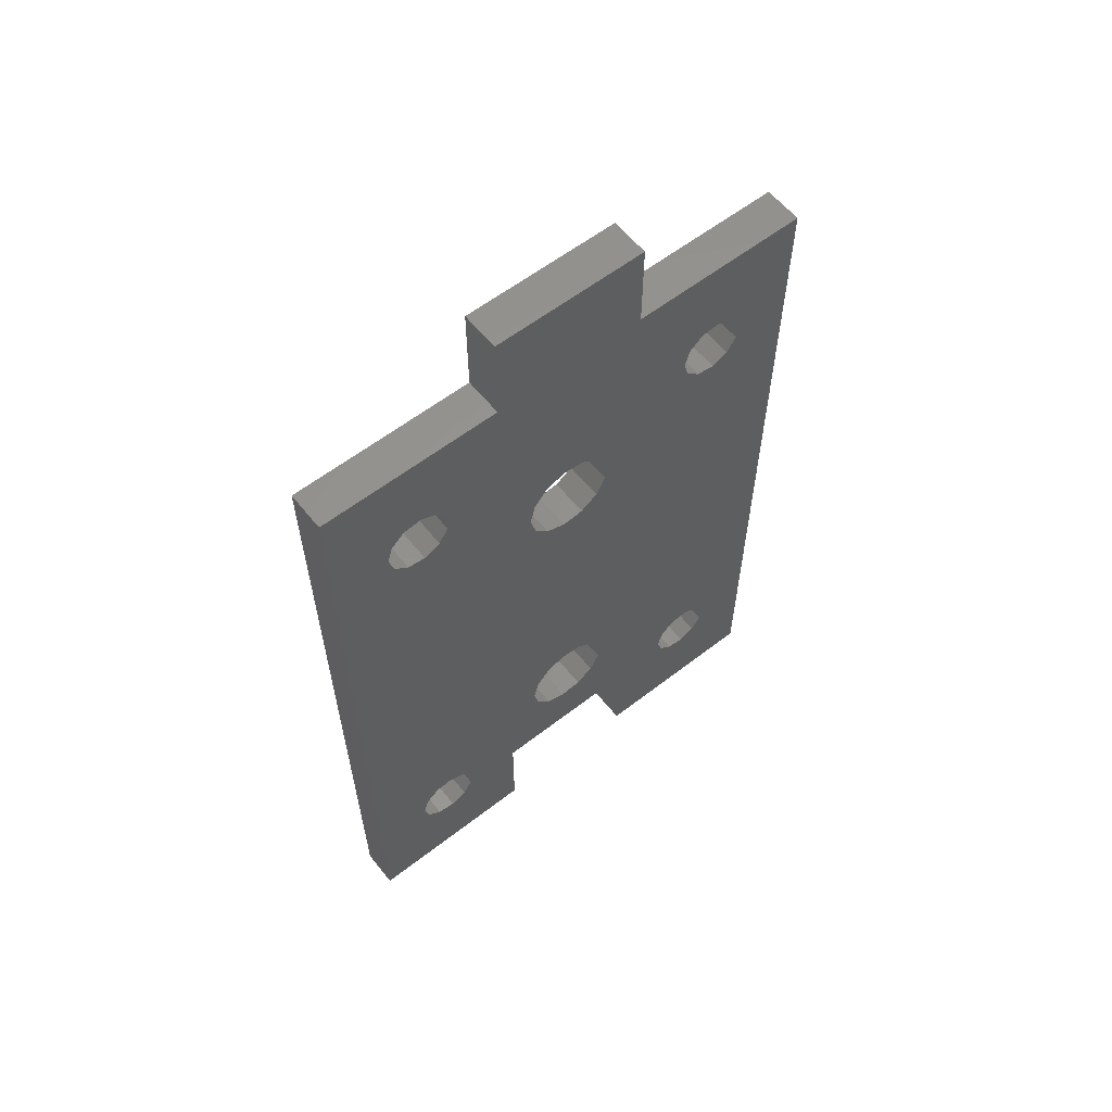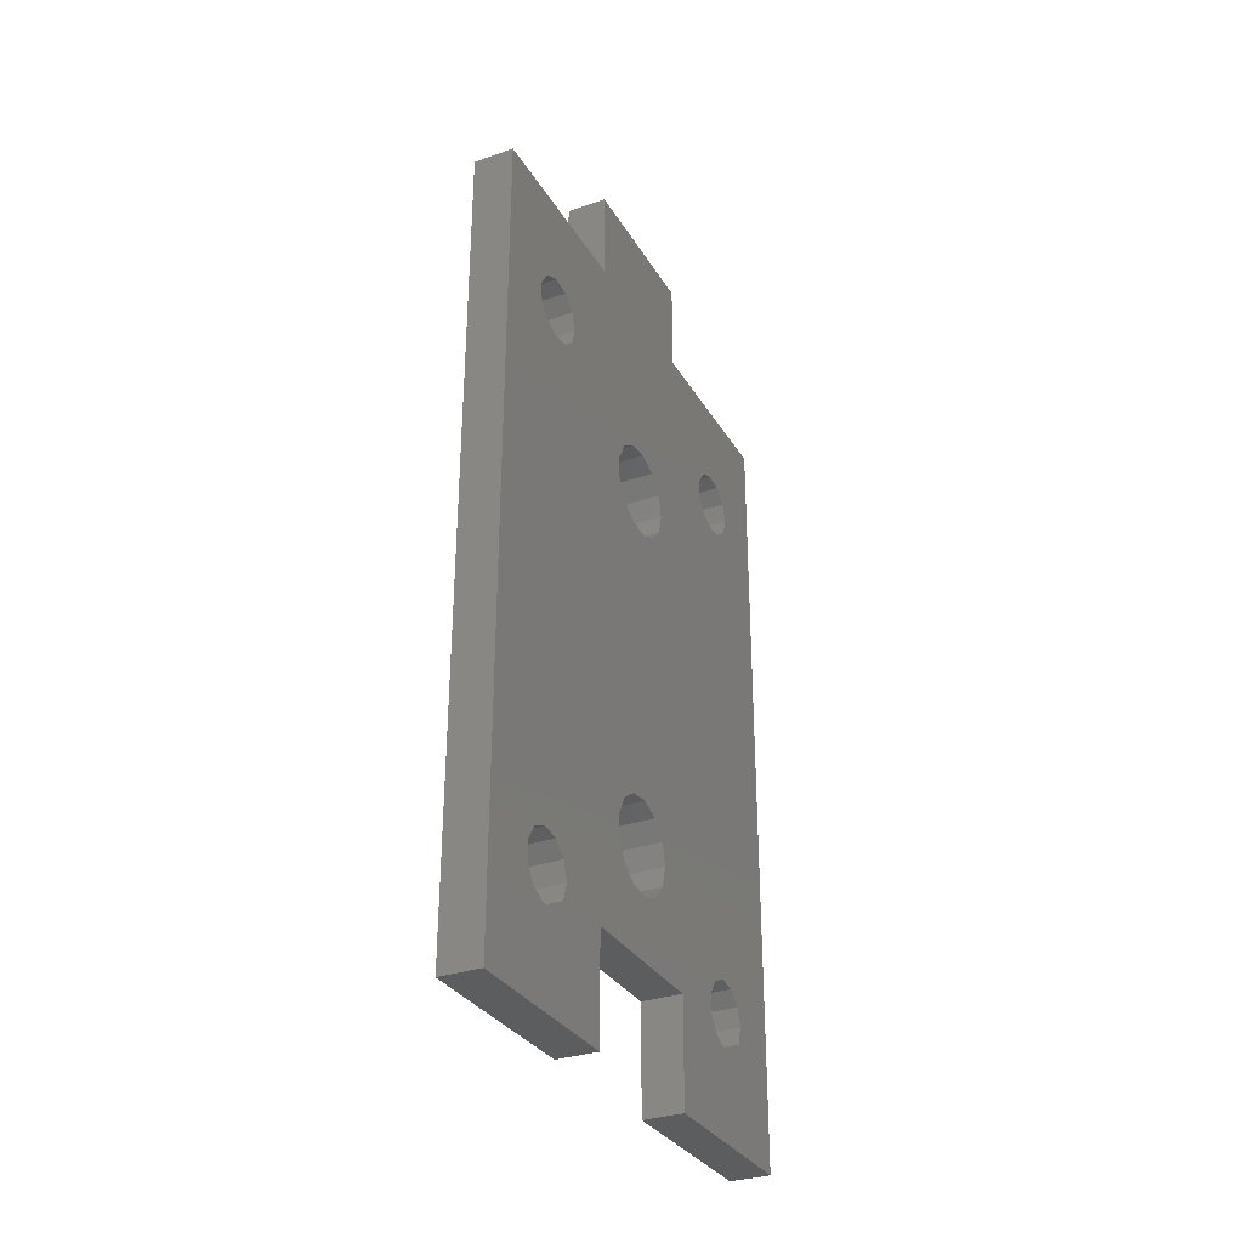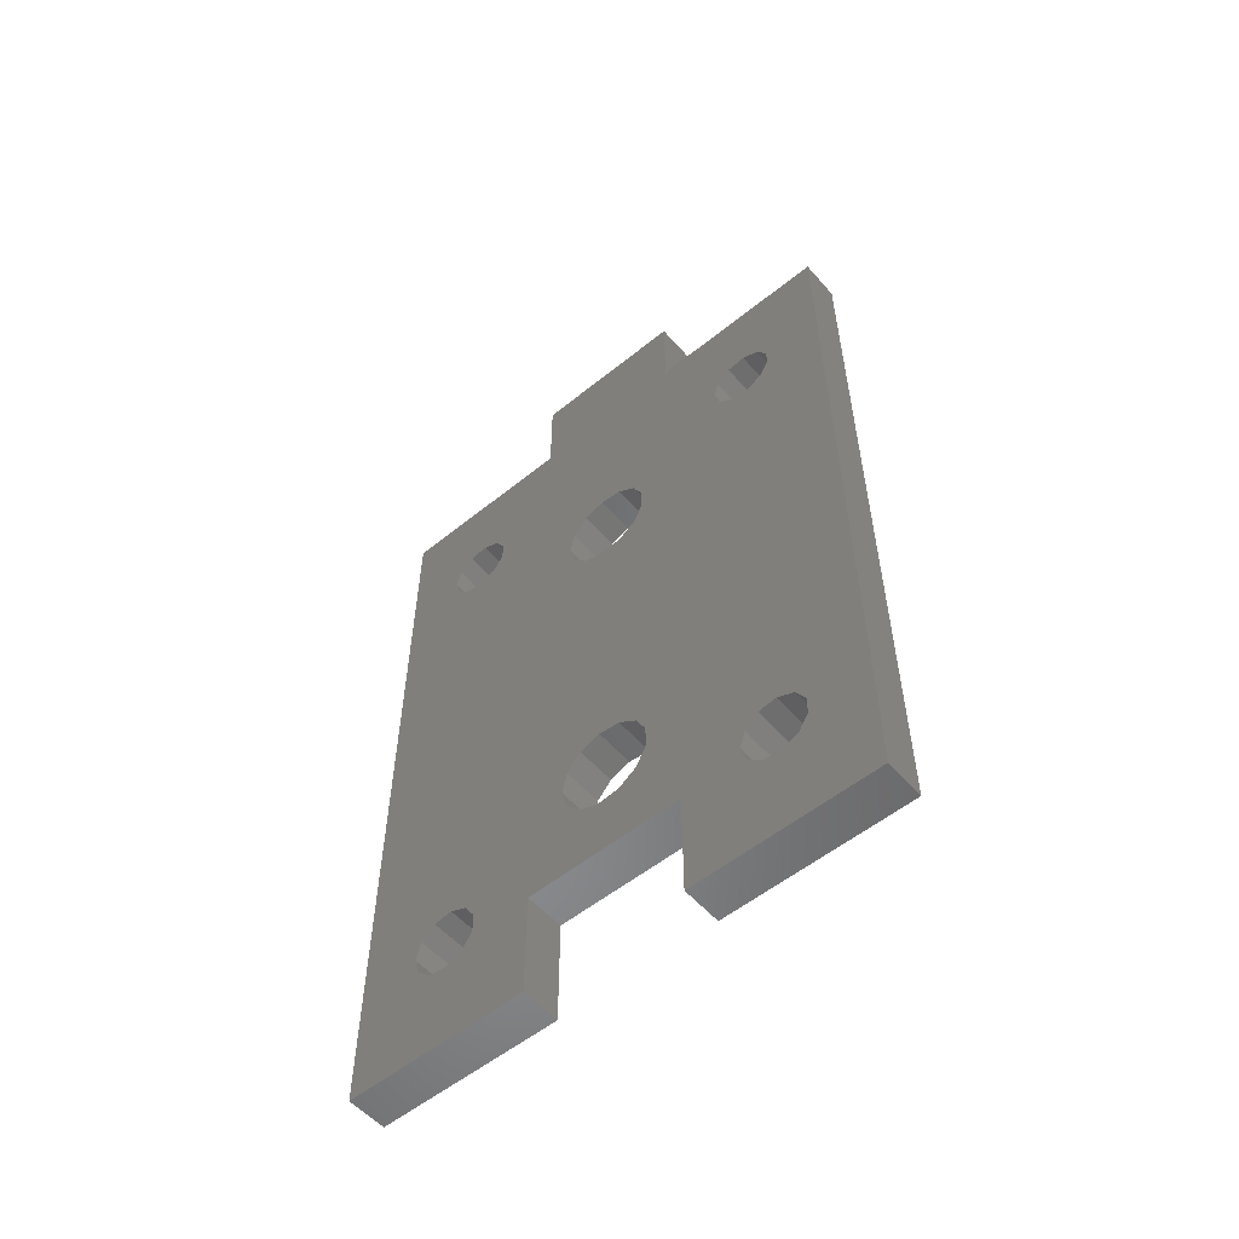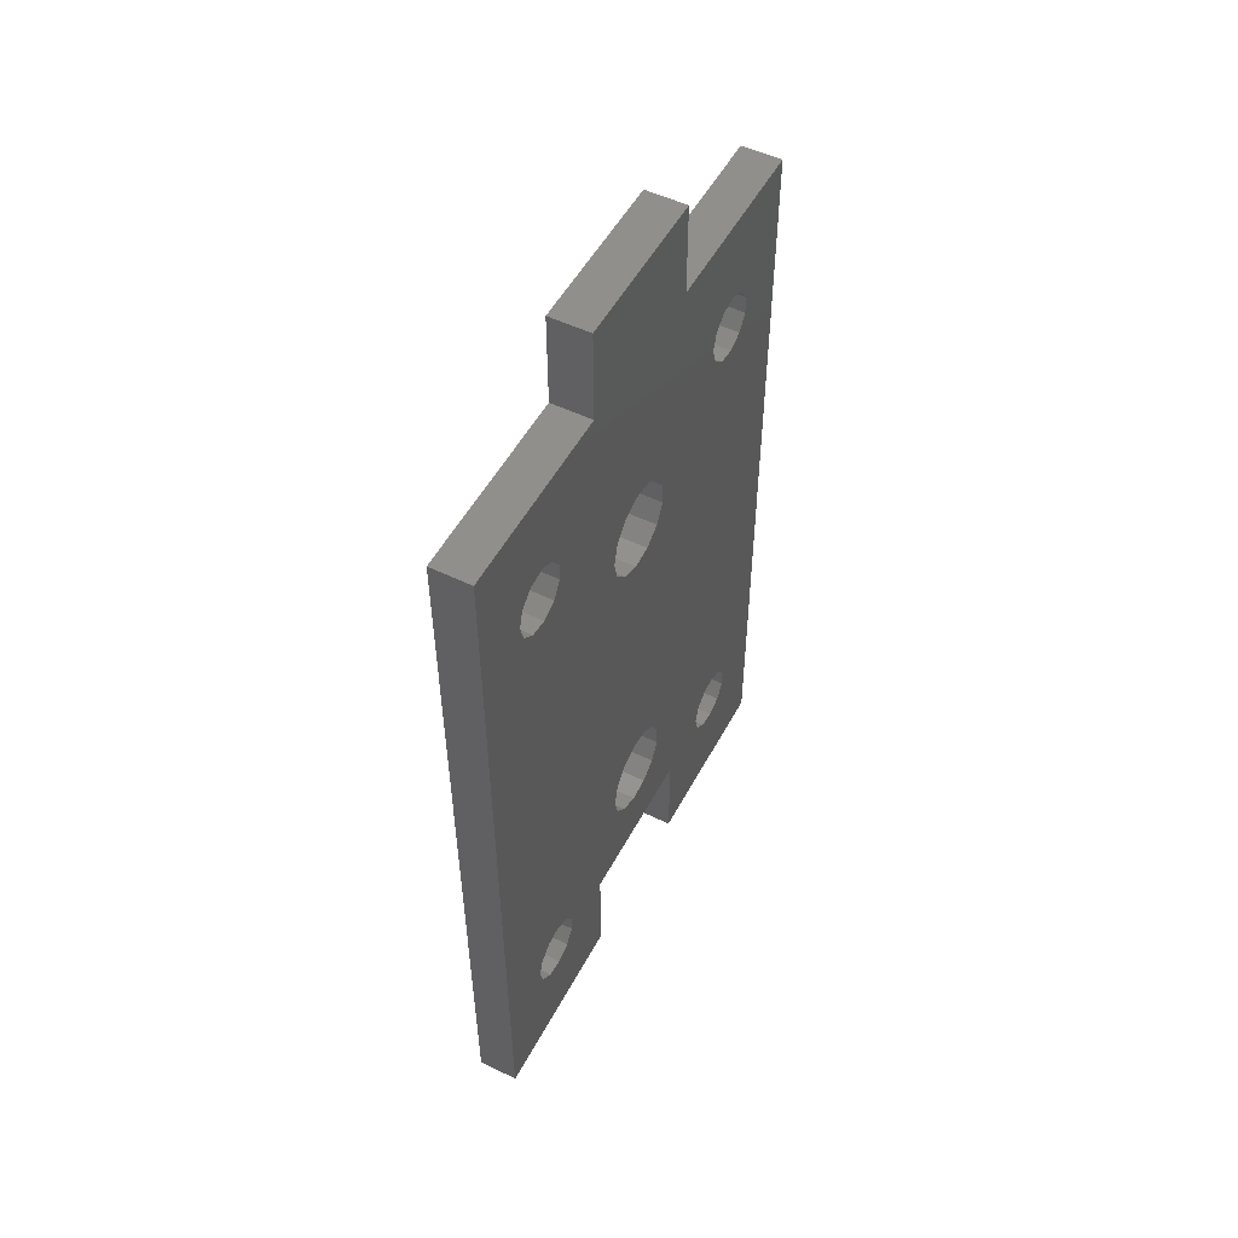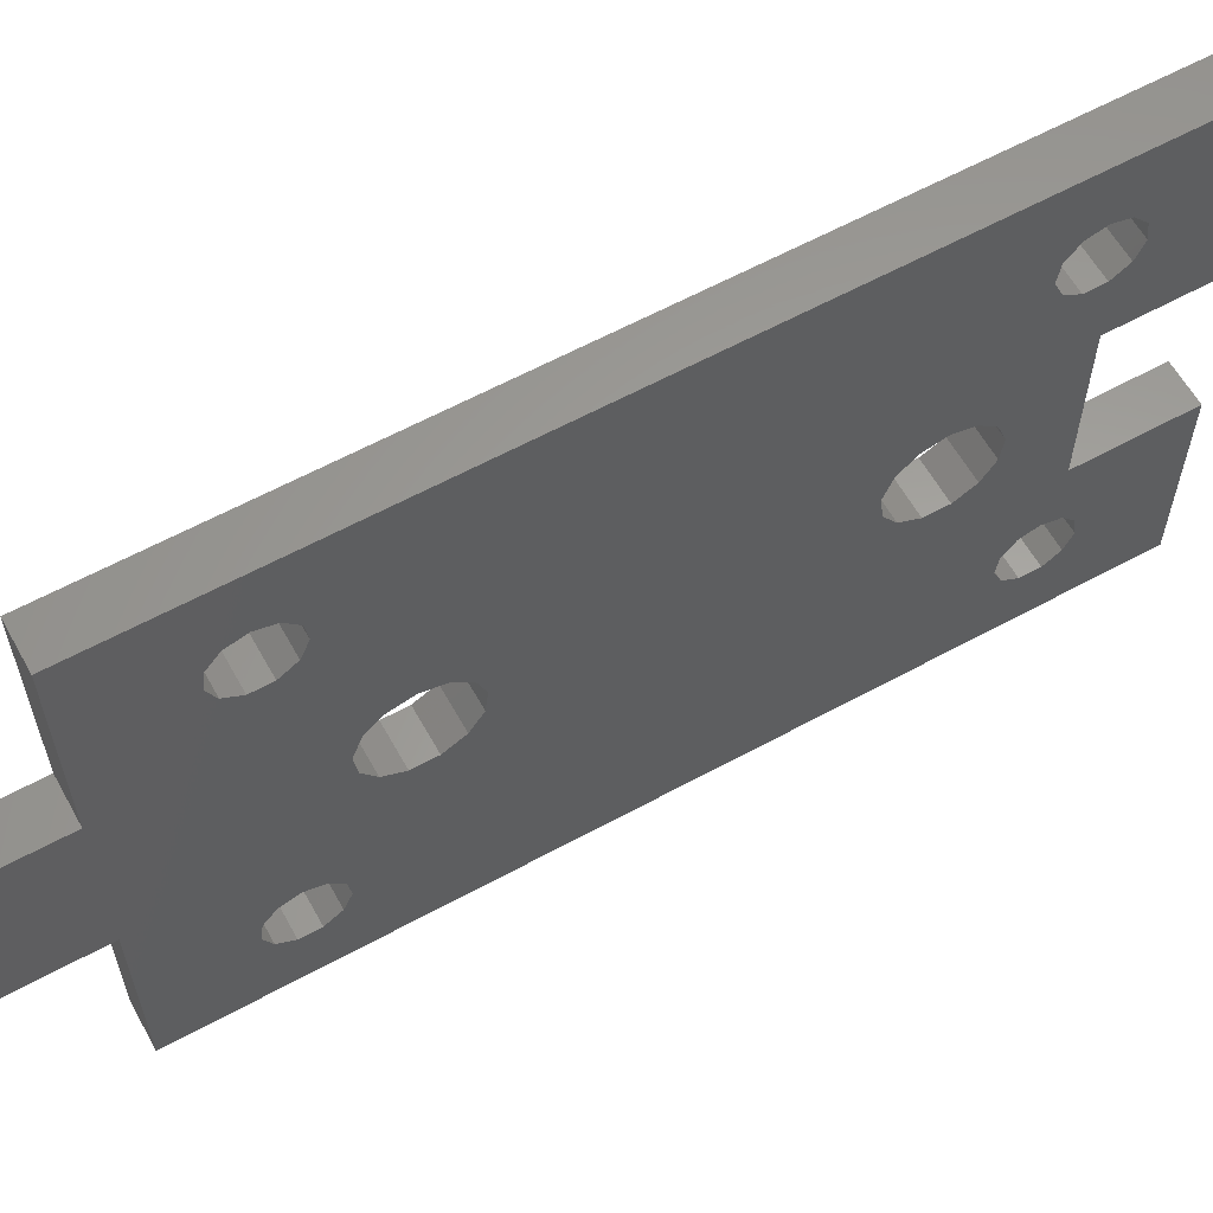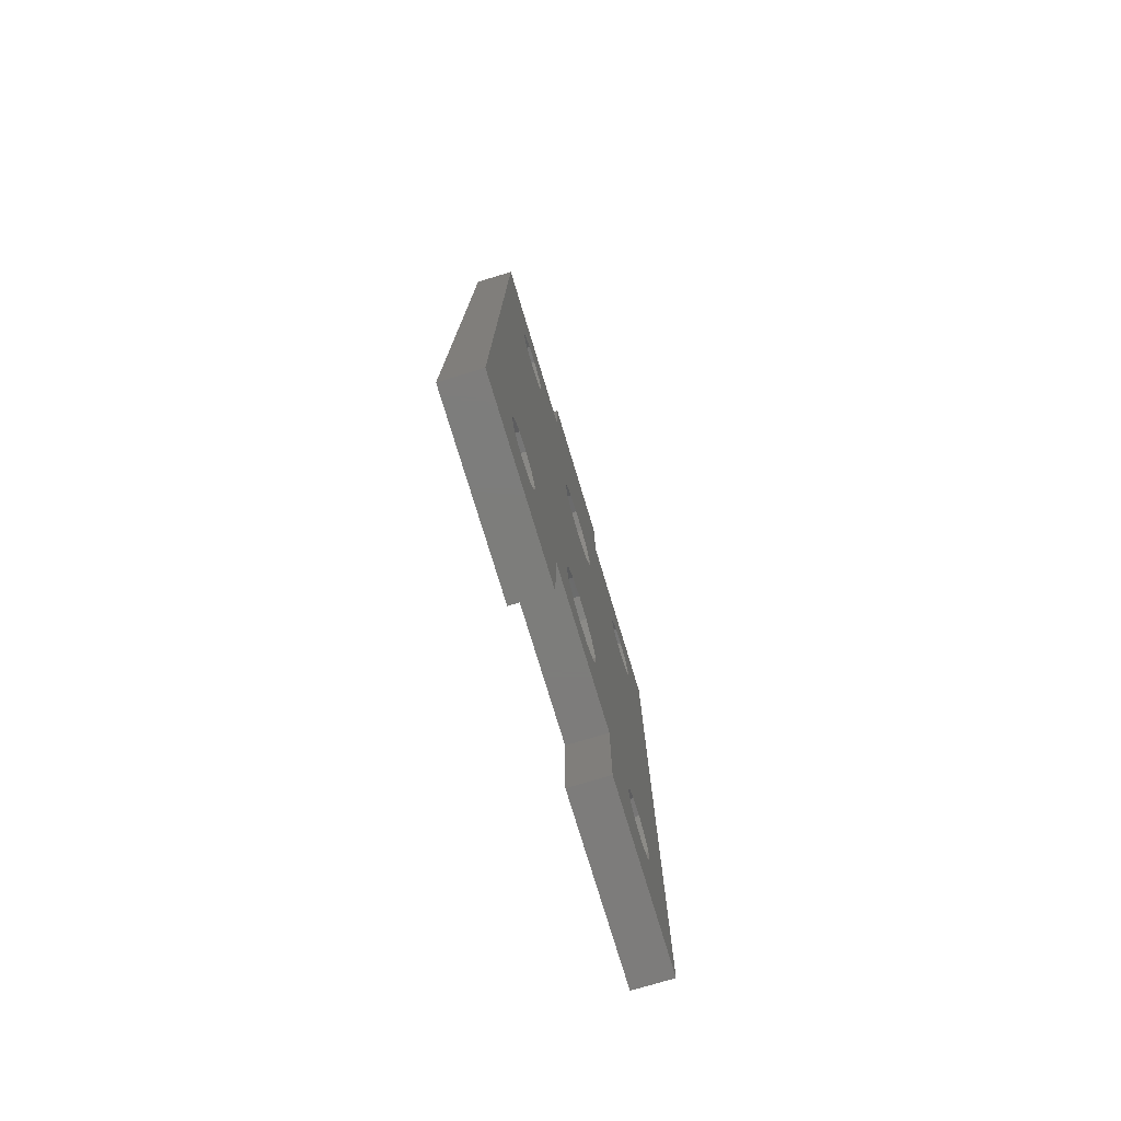
<metadata>
{"format":"stl","ext":"stl","renderer":"f3d","projection":"perspective","resolution":1024,"background":"white","views":[{"elev":59.4,"azim":-128.5,"up":"+Z"},{"elev":-31.8,"azim":26.0,"up":"+Z"},{"elev":-55.1,"azim":-49.6,"up":"+Z"},{"elev":52.0,"azim":-152.4,"up":"+Z"},{"elev":60.9,"azim":60.9,"up":"+Y"},{"elev":-76.4,"azim":-163.2,"up":"+Z"}]}
</metadata>
<code>
# stl→obj: 228 verts, 348 faces
v 5.511e-15 -20 30
v 3.77e-15 -15.4 21.7
v -5.511e-15 -20 -30
v 3.64e-15 -15.4 20.3
v -3.879e-15 -14.64 -22.89
v -5.511e-15 -6 -30
v -4.377e-15 -13.36 -23.47
v -3.914e-15 -11.96 -23.27
v -4.041e-15 -6 -22
v -3.829e-15 -10.9 -22.35
v -3.553e-15 -10.5 -21
v -3.581e-15 -10.9 -19.65
v -4.041e-15 6 -22
v -3.496e-15 -11.96 -18.73
v -3.77e-15 -15.4 -21.7
v -3.64e-15 -15.4 -20.3
v -3.532e-15 -14.64 -19.11
v 3.532e-15 -14.64 19.11
v -3.034e-15 -13.36 -18.53
v 3.034e-15 -13.36 18.53
v 3.496e-15 -11.96 18.73
v -3.363e-15 -1.241 -17.27
v -3.381e-15 0.4219 -17.47
v -3.327e-15 1.988 -16.88
v -2.768e-15 3.099 -15.63
v -2.665e-15 3.5 -14
v -2.469e-15 3.099 -12.37
v -2.695e-15 -3.398 -14.84
v -2.541e-15 -3.398 -13.16
v -2.405e-15 -2.62 -11.68
v 3.581e-15 -10.9 19.65
v -1.873e-15 -1.241 -10.73
v 3.553e-15 -10.5 21
v -1.855e-15 0.4219 -10.53
v 3.829e-15 -10.9 22.35
v -1.909e-15 1.988 -11.12
v 3.879e-15 -14.64 22.89
v 4.377e-15 -13.36 23.47
v 5.511e-15 -6 30
v 3.914e-15 -11.96 23.27
v 6.797e-15 -6 37
v 6.797e-15 6 37
v 5.511e-15 6 30
v 5.511e-15 20 30
v 2.541e-15 -3.398 13.16
v 2.405e-15 -2.62 11.68
v 1.873e-15 -1.241 10.73
v 1.855e-15 0.4219 10.53
v 1.909e-15 1.988 11.12
v 2.469e-15 3.099 12.37
v 2.665e-15 3.5 14
v 2.695e-15 -3.398 14.84
v 2.831e-15 -2.62 16.32
v 3.363e-15 -1.241 17.27
v 3.381e-15 0.4219 17.47
v 3.879e-15 11.36 22.89
v 3.327e-15 1.988 16.88
v 3.77e-15 10.6 21.7
v 2.768e-15 3.099 15.63
v 3.64e-15 10.6 20.3
v 3.532e-15 11.36 19.11
v 3.034e-15 12.64 18.53
v -5.511e-15 6 -30
v 3.496e-15 14.04 18.73
v -3.879e-15 11.36 -22.89
v -5.511e-15 20 -30
v -4.377e-15 12.64 -23.47
v -3.553e-15 15.5 -21
v -3.581e-15 15.1 -19.65
v 3.553e-15 15.5 21
v 3.829e-15 15.1 22.35
v 3.581e-15 15.1 19.65
v -3.496e-15 14.04 -18.73
v -3.64e-15 10.6 -20.3
v -3.77e-15 10.6 -21.7
v -3.532e-15 11.36 -19.11
v -3.829e-15 15.1 -22.35
v -3.914e-15 14.04 -23.27
v 4.377e-15 12.64 23.47
v -2.831e-15 -2.62 -16.32
v 3.914e-15 14.04 23.27
v -3.034e-15 12.64 -18.53
v 3 -6 37
v 3 -6 30
v 3 6 37
v 3 -20 30
v 3 -14.64 22.89
v 3 -13.36 23.47
v 3 6 30
v 3 -11.96 23.27
v 3 20 30
v 3 -10.9 22.35
v 3 15.5 21
v 3 20 -30
v 3 15.1 19.65
v 3 14.04 -23.27
v 3 6 -30
v 3 12.64 -23.47
v 3 6 -22
v 3 11.36 -22.89
v 3 10.6 -21.7
v 3 10.6 -20.3
v 3 -6 -22
v 3 11.36 -19.11
v 3 12.64 -18.53
v 3 15.5 -21
v 3 15.1 -19.65
v 3 14.04 18.73
v 3 14.04 -18.73
v 3 12.64 18.53
v 3 11.36 19.11
v 3 1.988 -16.88
v 3 0.4219 -17.47
v 3 -1.241 -17.27
v 3 -2.62 -16.32
v 3 -3.398 -14.84
v 3 -3.398 -13.16
v 3 3.099 -15.63
v 3 3.5 -14
v 3 3.099 -12.37
v 3 10.6 20.3
v 3 1.988 -11.12
v 3 10.6 21.7
v 3 0.4219 -10.53
v 3 15.1 22.35
v 3 14.04 23.27
v 3 12.64 23.47
v 3 11.36 22.89
v 3 -10.5 21
v 3 -10.9 19.65
v 3 3.5 14
v 3 3.099 12.37
v 3 -1.241 -10.73
v 3 1.988 11.12
v 3 -2.62 -11.68
v 3 0.4219 10.53
v 3 -1.241 10.73
v 3 -2.62 11.68
v 3 -3.398 13.16
v 3 -3.398 14.84
v 3 3.099 15.63
v 3 1.988 16.88
v 3 0.4219 17.47
v 3 -1.241 17.27
v 3 -2.62 16.32
v 3 -11.96 18.73
v 3 -13.36 18.53
v 3 -14.64 19.11
v 3 -6 -30
v 3 -15.4 20.3
v 3 -11.96 -23.27
v 3 -20 -30
v 3 -13.36 -23.47
v 3 -15.4 -21.7
v 3 -15.4 -20.3
v 3 -15.4 21.7
v 3 -10.9 -19.65
v 3 -10.5 -21
v 3 -14.64 -22.89
v 3 -11.96 -18.73
v 3 -13.36 -18.53
v 3 -14.64 -19.11
v 3 15.1 -22.35
v 3 -10.9 -22.35
v -3.553e-15 -10.9 -19.65
v -3.553e-15 -11.96 -18.73
v -2.665e-15 -13.36 -18.53
v -3.553e-15 -14.64 -19.11
v -3.553e-15 -15.4 -20.3
v -3.553e-15 -15.4 -21.7
v -3.553e-15 -14.64 -22.89
v -4.441e-15 -13.36 -23.47
v -3.553e-15 -11.96 -23.27
v -3.553e-15 -10.9 -22.35
v 3.553e-15 -10.9 22.35
v 3.553e-15 -11.96 23.27
v 4.441e-15 -13.36 23.47
v 3.553e-15 -14.64 22.89
v 3.553e-15 -15.4 21.7
v 3.553e-15 -15.4 20.3
v 3.553e-15 -14.64 19.11
v 2.665e-15 -13.36 18.53
v 3.553e-15 -11.96 18.73
v 3.553e-15 -10.9 19.65
v -3.553e-15 15.1 -19.65
v -3.553e-15 14.04 -18.73
v -2.665e-15 12.64 -18.53
v -3.553e-15 11.36 -19.11
v -3.553e-15 10.6 -20.3
v -3.553e-15 10.6 -21.7
v -3.553e-15 11.36 -22.89
v -4.441e-15 12.64 -23.47
v -3.553e-15 14.04 -23.27
v -3.553e-15 15.1 -22.35
v 3.553e-15 15.1 22.35
v 3.553e-15 14.04 23.27
v 4.441e-15 12.64 23.47
v 3.553e-15 11.36 22.89
v 3.553e-15 10.6 21.7
v 3.553e-15 10.6 20.3
v 3.553e-15 11.36 19.11
v 2.665e-15 12.64 18.53
v 3.553e-15 14.04 18.73
v 3.553e-15 15.1 19.65
v -2.665e-15 3.099 -12.37
v -1.776e-15 1.988 -11.12
v -1.776e-15 0.4219 -10.53
v -1.776e-15 -1.241 -10.73
v -2.665e-15 -2.62 -11.68
v -2.665e-15 -3.398 -13.16
v -2.665e-15 -3.398 -14.84
v -2.665e-15 -2.62 -16.32
v -3.553e-15 -1.241 -17.27
v -3.553e-15 0.4219 -17.47
v -3.553e-15 1.988 -16.88
v -2.665e-15 3.099 -15.63
v 2.665e-15 3.099 15.63
v 3.553e-15 1.988 16.88
v 3.553e-15 0.4219 17.47
v 3.553e-15 -1.241 17.27
v 2.665e-15 -2.62 16.32
v 2.665e-15 -3.398 14.84
v 2.665e-15 -3.398 13.16
v 2.665e-15 -2.62 11.68
v 1.776e-15 -1.241 10.73
v 1.776e-15 0.4219 10.53
v 1.776e-15 1.988 11.12
v 2.665e-15 3.099 12.37
f 1 2 3
f 2 4 3
f 3 5 6
f 5 7 6
f 6 8 9
f 8 10 9
f 10 11 9
f 11 12 9
f 9 12 13
f 12 14 13
f 15 3 16
f 3 4 16
f 16 4 17
f 4 18 17
f 17 18 19
f 18 20 19
f 19 20 14
f 20 21 14
f 14 22 13
f 22 23 13
f 23 24 13
f 24 25 13
f 25 26 13
f 26 27 13
f 28 14 29
f 14 21 29
f 29 21 30
f 21 31 30
f 30 31 32
f 31 33 32
f 32 33 34
f 33 35 34
f 34 35 36
f 2 1 37
f 37 1 38
f 1 39 38
f 38 39 40
f 41 42 39
f 39 42 40
f 42 43 40
f 40 43 35
f 43 44 35
f 35 45 36
f 45 46 36
f 36 46 27
f 46 47 27
f 27 47 13
f 47 48 13
f 48 49 13
f 49 50 13
f 50 51 13
f 52 35 53
f 53 35 54
f 35 44 54
f 54 44 55
f 44 56 55
f 55 56 57
f 56 58 57
f 57 58 59
f 58 60 59
f 59 60 51
f 60 61 51
f 51 61 13
f 61 62 13
f 13 62 63
f 62 64 63
f 63 65 66
f 65 67 66
f 66 68 44
f 68 69 44
f 44 70 71
f 70 44 72
f 44 69 72
f 72 69 64
f 69 73 64
f 64 74 63
f 74 75 63
f 74 64 76
f 68 66 77
f 66 78 77
f 78 66 67
f 56 44 79
f 22 14 80
f 5 3 15
f 8 6 7
f 65 63 75
f 79 44 81
f 44 71 81
f 80 14 28
f 45 35 52
f 76 64 82
f 64 73 82
f 83 84 85
f 86 87 84
f 84 87 85
f 87 88 85
f 85 88 89
f 88 90 89
f 89 90 91
f 90 92 91
f 91 93 94
f 93 95 94
f 94 96 97
f 96 98 97
f 97 98 99
f 98 100 99
f 100 101 99
f 101 102 99
f 99 102 103
f 102 104 103
f 104 105 103
f 106 94 107
f 94 95 107
f 95 108 107
f 107 108 109
f 108 110 109
f 109 110 105
f 110 111 105
f 105 112 103
f 112 113 103
f 113 114 103
f 114 115 103
f 115 116 103
f 116 117 103
f 118 105 119
f 105 111 119
f 119 111 120
f 111 121 120
f 120 121 122
f 121 123 122
f 122 123 124
f 125 91 126
f 126 91 127
f 91 92 127
f 127 92 128
f 92 129 128
f 128 129 123
f 129 130 123
f 123 131 124
f 131 132 124
f 124 132 133
f 132 134 133
f 133 134 135
f 134 136 135
f 135 136 117
f 136 137 117
f 117 137 103
f 137 138 103
f 138 139 103
f 139 140 103
f 141 123 142
f 123 143 142
f 143 123 144
f 123 130 144
f 144 130 145
f 130 146 145
f 145 146 140
f 146 147 140
f 140 147 103
f 147 148 103
f 103 148 149
f 148 150 149
f 149 151 152
f 151 153 152
f 152 154 86
f 154 155 86
f 86 150 156
f 150 86 149
f 86 157 149
f 149 157 158
f 154 152 159
f 152 153 159
f 157 86 160
f 86 161 160
f 162 86 155
f 161 86 162
f 96 94 163
f 164 149 158
f 87 86 156
f 163 94 106
f 93 91 125
f 112 105 118
f 131 123 141
f 151 149 164
f 157 165 11
f 158 157 11
f 160 166 165
f 157 160 165
f 161 167 166
f 160 161 166
f 162 168 167
f 161 162 167
f 155 169 168
f 162 155 168
f 154 170 169
f 155 154 169
f 159 171 170
f 154 159 170
f 153 172 171
f 159 153 171
f 151 173 172
f 153 151 172
f 164 174 173
f 151 164 173
f 158 11 174
f 164 158 174
f 92 175 33
f 129 92 33
f 90 176 175
f 92 90 175
f 88 177 176
f 90 88 176
f 87 178 177
f 88 87 177
f 156 179 178
f 87 156 178
f 150 180 179
f 156 150 179
f 148 181 180
f 150 148 180
f 147 182 181
f 148 147 181
f 146 183 182
f 147 146 182
f 130 184 183
f 146 130 183
f 129 33 184
f 130 129 184
f 107 185 68
f 106 107 68
f 109 186 185
f 107 109 185
f 105 187 186
f 109 105 186
f 104 188 187
f 105 104 187
f 102 189 188
f 104 102 188
f 101 190 189
f 102 101 189
f 100 191 190
f 101 100 190
f 98 192 191
f 100 98 191
f 96 193 192
f 98 96 192
f 163 194 193
f 96 163 193
f 106 68 194
f 163 106 194
f 125 195 70
f 93 125 70
f 126 196 195
f 125 126 195
f 127 197 196
f 126 127 196
f 128 198 197
f 127 128 197
f 123 199 198
f 128 123 198
f 121 200 199
f 123 121 199
f 111 201 200
f 121 111 200
f 110 202 201
f 111 110 201
f 108 203 202
f 110 108 202
f 95 204 203
f 108 95 203
f 93 70 204
f 95 93 204
f 120 205 26
f 119 120 26
f 122 206 205
f 120 122 205
f 124 207 206
f 122 124 206
f 133 208 207
f 124 133 207
f 135 209 208
f 133 135 208
f 117 210 209
f 135 117 209
f 116 211 210
f 117 116 210
f 115 212 211
f 116 115 211
f 114 213 212
f 115 114 212
f 113 214 213
f 114 113 213
f 112 215 214
f 113 112 214
f 118 216 215
f 112 118 215
f 119 26 216
f 118 119 216
f 141 217 51
f 131 141 51
f 142 218 217
f 141 142 217
f 143 219 218
f 142 143 218
f 144 220 219
f 143 144 219
f 145 221 220
f 144 145 220
f 140 222 221
f 145 140 221
f 139 223 222
f 140 139 222
f 138 224 223
f 139 138 223
f 137 225 224
f 138 137 224
f 136 226 225
f 137 136 225
f 134 227 226
f 136 134 226
f 132 228 227
f 134 132 227
f 131 51 228
f 132 131 228
f 83 41 39
f 83 39 84
f 85 42 41
f 85 41 83
f 89 43 42
f 89 42 85
f 91 44 43
f 91 43 89
f 94 66 44
f 94 44 91
f 97 63 66
f 97 66 94
f 99 13 63
f 99 63 97
f 103 9 13
f 103 13 99
f 149 6 9
f 149 9 103
f 152 3 6
f 152 6 149
f 86 1 3
f 86 3 152
f 84 39 1
f 84 1 86

</code>
